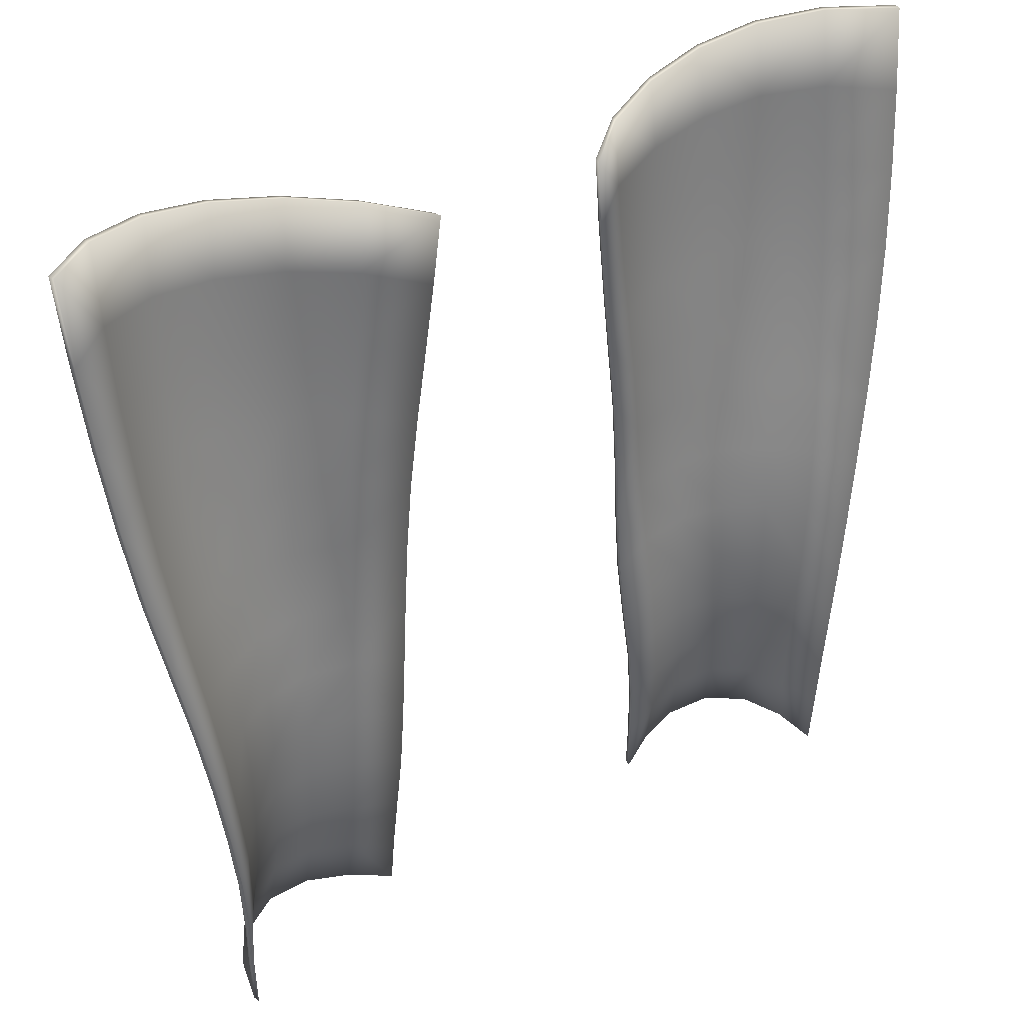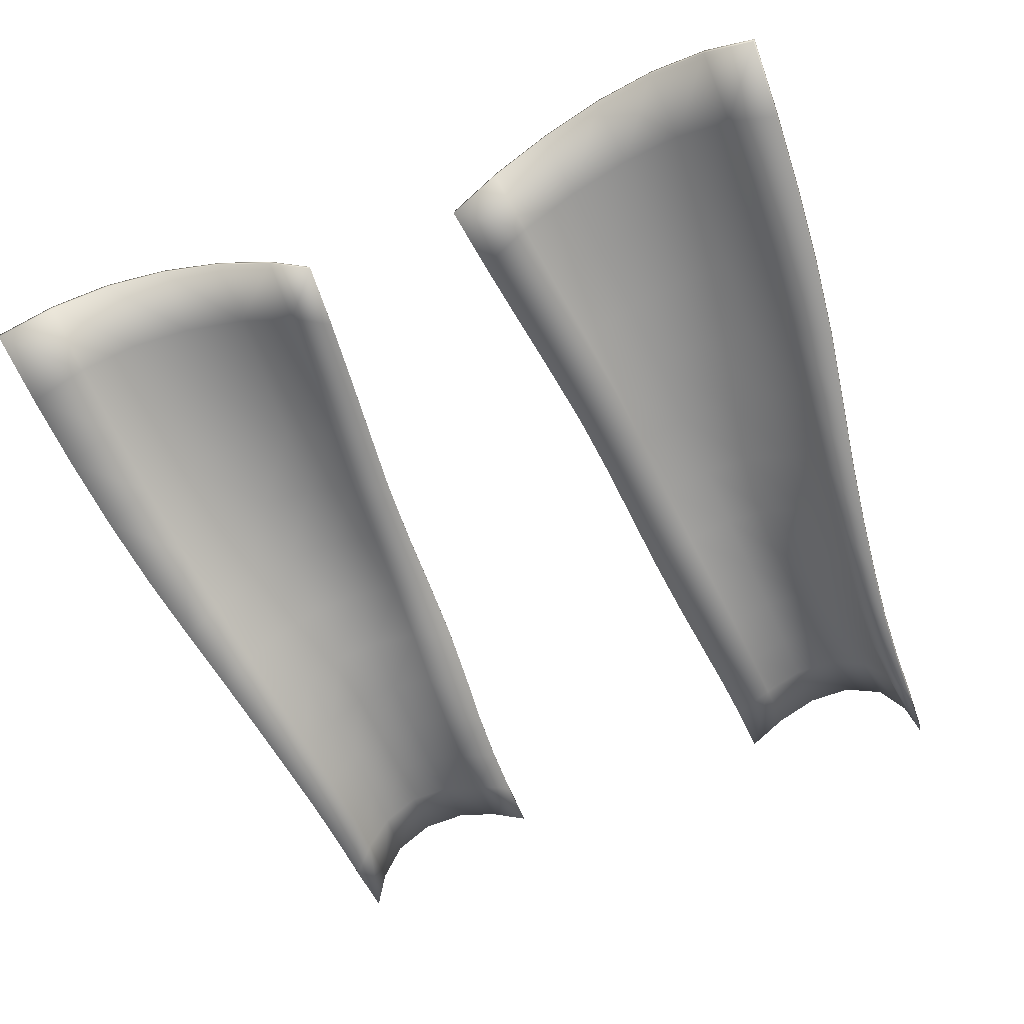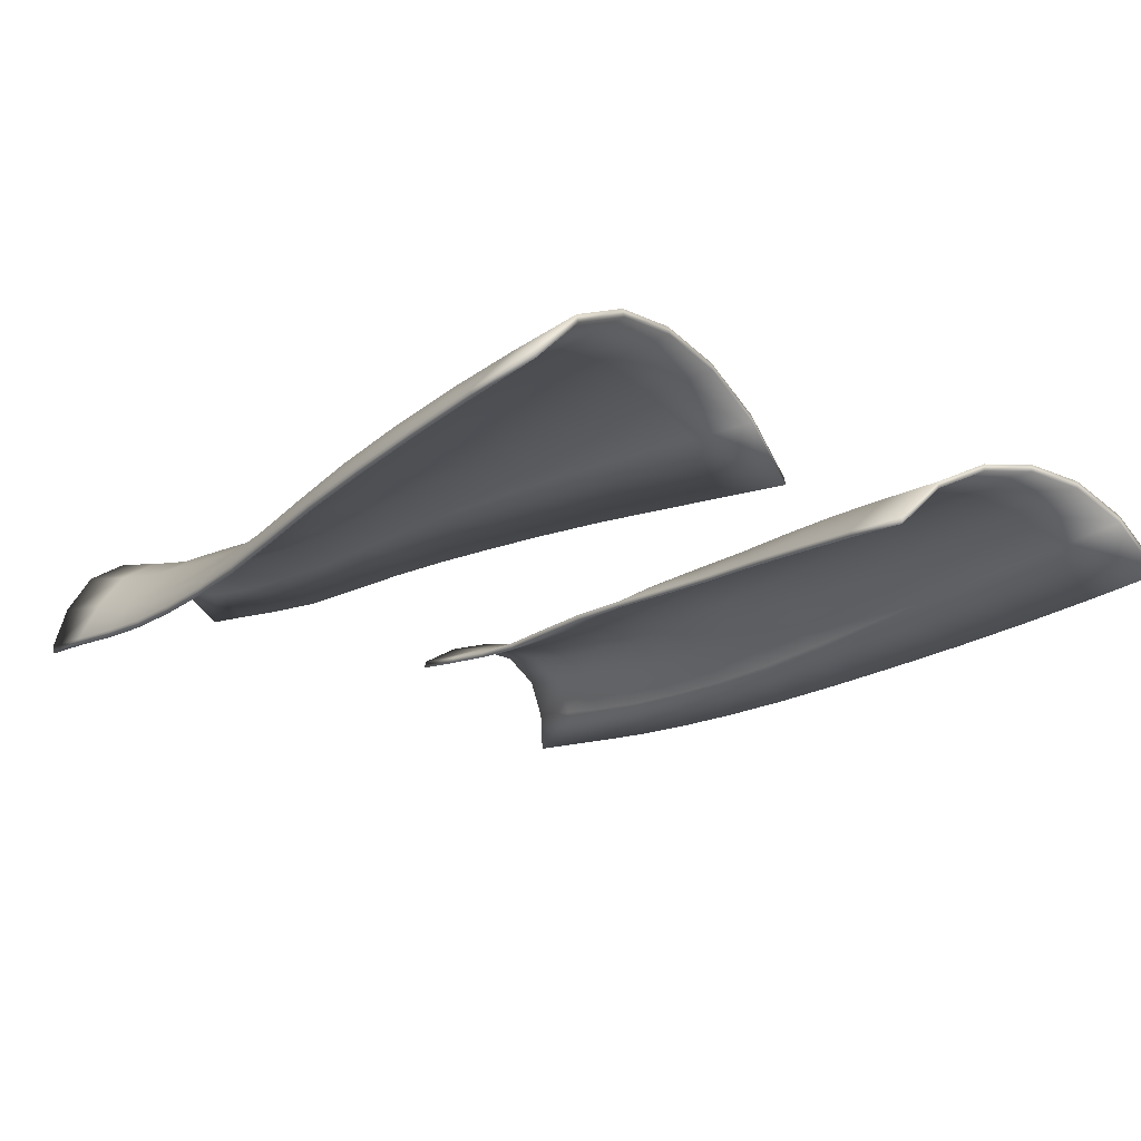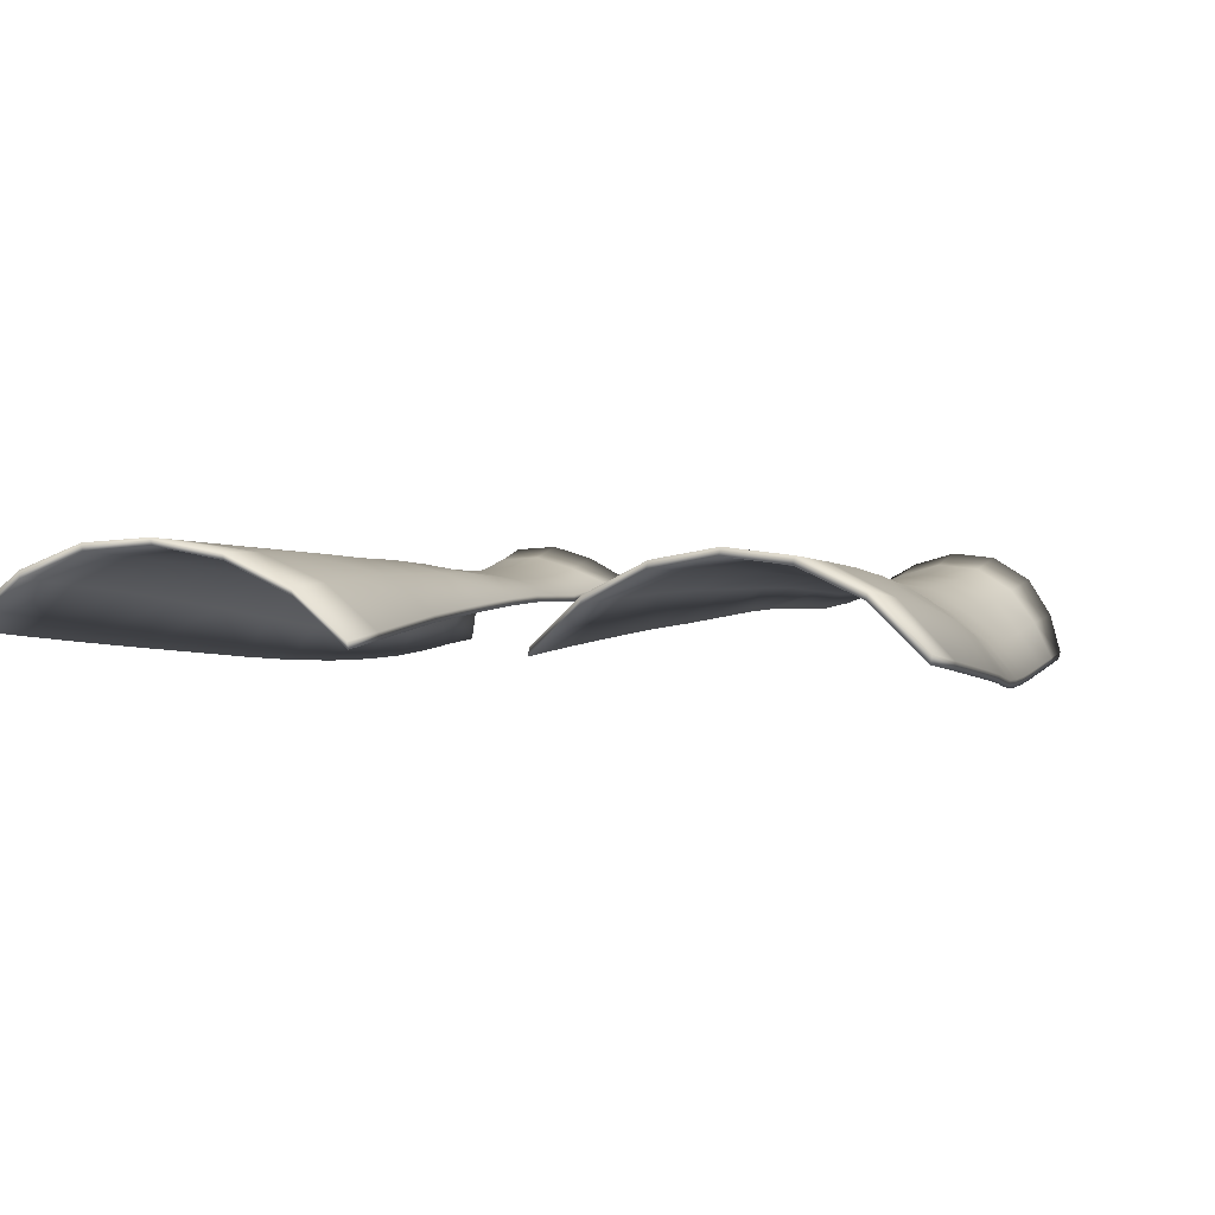
<metadata>
{"format":"obj","ext":"obj","renderer":"f3d","projection":"perspective","resolution":1024,"background":"white","views":[{"elev":37.5,"azim":146.5,"up":"+Y"},{"elev":-60.4,"azim":-157.8,"up":"+Z"},{"elev":-16.4,"azim":136.4,"up":"+Z"},{"elev":3.9,"azim":-157.2,"up":"+Z"}]}
</metadata>
<code>
o Body_Undressed_1.018_Body_Undressed_1.019
v 12.94 72.42 6.551
v 9.224 57.63 6.059
v 14.2 69.7 4.531
v 12.82 69.74 6.139
v 13.84 66.97 4.17
v 13.39 64.34 3.812
v 12.62 67.06 5.689
v 12.95 61.87 3.513
v 12.6 59.55 3.315
v 11.73 59.68 4.454
v 12.33 64.45 5.202
v 12 61.98 4.751
v 10.9 64.5 6.236
v 9.246 64.47 6.9
v 7.452 64.38 7.055
v 5.661 64.26 6.644
v 10.72 62.05 5.756
v 10.56 59.76 5.396
v 9.193 59.77 6.198
v 9.209 62.04 6.553
v 5.793 61.89 6.515
v 7.521 61.98 6.804
v 7.607 59.72 6.516
v 5.958 59.62 6.287
v 6.153 57.49 6.068
v 7.723 57.59 6.335
v 7.806 55.57 6.342
v 9.255 55.62 6.127
v 7.846 53.65 6.339
v 9.253 53.7 6.176
v 12.33 57.38 3.202
v 10.46 57.6 5.277
v 11.52 57.52 4.312
v 12.11 55.32 3.165
v 11.99 53.34 3.22
v 10.43 55.58 5.345
v 11.32 55.48 4.265
v 10.43 53.66 5.466
v 11.26 53.53 4.356
v 11.94 51.4 3.317
v 11.84 49.53 3.386
v 11.51 49.78 4.751
v 11.37 51.63 4.568
v 10.55 51.81 5.715
v 10.77 50 6.01
v 9.478 50.08 6.793
v 9.339 51.88 6.464
v 7.956 50.01 6.92
v 7.887 51.81 6.582
v 6.489 49.85 6.486
v 5.169 49.66 5.752
v 5.105 51.5 5.611
v 6.484 51.66 6.177
v 6.311 55.45 5.999
v 6.425 53.51 5.983
v 4.987 53.38 5.474
v 13 75.05 6.906
v 14.46 72.45 4.904
v 14.65 75.17 5.287
v 14.76 77.87 5.675
v 13 77.65 7.236
v 10.95 77.38 8.083
v 11.03 67.09 6.709
v 9.244 67.02 7.212
v 11.09 69.72 7.148
v 9.172 69.59 7.557
v 5.492 66.69 6.736
v 7.344 66.87 7.237
v 7.158 69.37 7.465
v 5.232 69.12 6.839
v 3.657 68.93 5.605
v 2.82 76.11 5.333
v 6.944 71.85 7.646
v 11.04 74.88 7.813
v 11.09 72.33 7.522
v 9.059 72.13 7.834
v 8.931 74.62 8.053
v 8.782 77.04 8.262
v 4.508 76.34 6.853
v 6.582 76.67 7.852
v 6.758 74.29 7.747
v 4.712 73.98 6.875
v 4.95 71.56 6.888
v 3.06 73.77 5.436
v 3.35 71.36 5.526
v 4.256 61.78 5.689
v 4.131 64.15 5.666
v 3.946 66.54 5.632
v 4.39 59.51 5.658
v 4.585 57.36 5.531
v 4.806 55.32 5.41
v 7.939 51.79 6.819
v 7.897 53.63 6.576
v 11.57 49.77 4.988
v 11.89 49.51 3.623
v 11.42 51.62 4.805
v 11.31 53.51 4.593
v 11.99 51.38 3.554
v 11.14 72.31 7.759
v 13 72.4 6.788
v 10.82 49.98 6.247
v 9.306 55.6 6.364
v 7.858 55.56 6.579
v 10.6 51.79 5.952
v 12.04 53.32 3.457
v 9.529 50.07 7.03
v 9.39 51.86 6.701
v 10.48 53.64 5.703
v 12.38 57.36 3.439
v 12.66 59.54 3.552
v 5.038 53.37 5.711
v 6.476 53.5 6.219
v 11.57 57.5 4.549
v 11.78 59.66 4.691
v 6.362 55.44 6.236
v 5.156 51.49 5.848
v 6.535 51.64 6.414
v 9.304 53.69 6.413
v 10.52 57.59 5.514
v 10.61 59.74 5.632
v 13.05 75.04 7.143
v 9.244 59.75 6.435
v 9.275 57.62 6.296
v 9.297 64.46 7.137
v 10.95 64.49 6.473
v 5.712 64.25 6.881
v 7.503 64.37 7.291
v 14.51 72.43 5.141
v 14.25 69.69 4.768
v 12.05 61.97 4.988
v 13 61.85 3.75
v 12.38 64.43 5.439
v 11.14 69.7 7.384
v 12.88 69.73 6.376
v 13.44 64.32 4.048
v 12.67 67.04 5.926
v 13.89 66.95 4.407
v 7.775 57.58 6.572
v 5.543 66.67 6.973
v 14.81 77.86 5.912
v 14.7 75.16 5.524
v 6.01 59.61 6.524
v 7.658 59.7 6.753
v 9.295 67 7.449
v 13.05 77.63 7.472
v 7.573 61.97 7.041
v 7.396 66.85 7.474
v 4.858 55.31 5.647
v 11.08 67.07 6.946
v 9.26 62.03 6.79
v 10.77 62.04 5.993
v 5.844 61.87 6.751
v 8.982 74.6 8.29
v 11.09 74.87 8.05
v 4.559 76.32 7.09
v 2.871 76.09 5.57
v 6.205 57.47 6.305
v 4.182 64.13 5.903
v 4.307 61.77 5.926
v 5.002 71.55 7.125
v 5.283 69.1 7.076
v 6.809 74.28 7.984
v 6.995 71.83 7.883
v 4.763 73.97 7.112
v 7.21 69.35 7.702
v 9.11 72.11 8.071
v 9.223 69.57 7.794
v 6.633 76.66 8.089
v 8.833 77.03 8.499
v 3.401 71.34 5.763
v 3.111 73.75 5.673
v 4.636 57.34 5.768
v 4.441 59.5 5.895
v 3.708 68.92 5.842
v 12.16 55.31 3.402
v 10.48 55.56 5.582
v 3.998 66.52 5.869
v 11.37 55.46 4.501
v 11 77.36 8.32
v 5.221 49.65 5.989
v 6.54 49.83 6.723
v 8.008 50 7.156
f 26 2 28 27
f 23 19 2 26
f 15 14 20 22
f 13 14 64 63
f 22 20 19 23
f 27 28 30 29
f 44 47 30 38
f 49 47 46 48
f 69 66 64 68
f 69 73 76 66
f 73 81 77 76
f 62 74 77 78
f 18 10 33 32
f 59 58 1 57
f 58 3 4 1
f 3 5 7 4
f 63 7 11 13
f 17 12 10 18
f 8 12 11 6
f 34 37 33 31
f 35 39 37 34
f 40 43 39 35
f 44 43 42 45
f 74 62 61 57
f 10 9 31 33
f 75 74 57 1
f 65 75 1 4
f 2 32 36 28
f 24 23 26 25
f 19 18 32 2
f 24 89 86 21
f 86 87 16 21
f 16 87 88 67
f 67 68 15 16
f 7 63 65 4
f 7 5 6 11
f 12 8 9 10
f 12 17 13 11
f 14 13 17 20
f 14 15 68 64
f 16 15 22 21
f 20 17 18 19
f 23 24 21 22
f 24 25 90 89
f 91 90 25 54
f 54 25 26 27
f 54 27 29 55
f 55 29 49 53
f 28 36 38 30
f 47 49 29 30
f 37 36 32 33
f 39 38 36 37
f 43 44 38 39
f 43 40 41 42
f 47 44 45 46
f 49 48 50 53
f 53 50 51 52
f 53 52 56 55
f 55 56 91 54
f 57 61 60 59
f 67 88 71 70
f 65 63 64 66
f 66 76 75 65
f 68 67 70 69
f 73 69 70 83
f 83 70 71 85
f 82 84 72 79
f 83 82 81 73
f 76 77 74 75
f 78 77 81 80
f 81 82 79 80
f 84 82 83 85
f 138 103 102 123
f 143 138 123 122
f 127 146 150 124
f 125 149 144 124
f 146 143 122 150
f 103 93 118 102
f 104 108 118 107
f 92 182 106 107
f 165 147 144 167
f 165 167 166 163
f 163 166 153 162
f 179 169 153 154
f 120 119 113 114
f 141 121 100 128
f 128 100 134 129
f 129 134 136 137
f 149 125 132 136
f 151 120 114 130
f 131 135 132 130
f 175 109 113 178
f 105 175 178 97
f 98 105 97 96
f 104 101 94 96
f 154 121 145 179
f 114 113 109 110
f 99 100 121 154
f 133 134 100 99
f 123 102 176 119
f 142 157 138 143
f 122 123 119 120
f 142 152 159 173
f 159 152 126 158
f 126 139 177 158
f 139 126 127 147
f 136 134 133 149
f 136 132 135 137
f 130 114 110 131
f 130 132 125 151
f 124 150 151 125
f 124 144 147 127
f 126 152 146 127
f 150 122 120 151
f 143 146 152 142
f 142 173 172 157
f 148 115 157 172
f 115 103 138 157
f 115 112 93 103
f 112 117 92 93
f 102 118 108 176
f 107 118 93 92
f 178 113 119 176
f 97 178 176 108
f 96 97 108 104
f 96 94 95 98
f 107 106 101 104
f 92 117 181 182
f 117 116 180 181
f 117 112 111 116
f 112 115 148 111
f 121 141 140 145
f 139 161 174 177
f 133 167 144 149
f 167 133 99 166
f 147 165 161 139
f 163 160 161 165
f 160 170 174 161
f 164 155 156 171
f 160 163 162 164
f 166 99 154 153
f 169 168 162 153
f 162 168 155 164
f 171 170 160 164
f 71 88 177 174
f 59 60 140 141
f 89 90 172 173
f 51 50 181 180
f 88 87 158 177
f 86 89 173 159
f 41 40 98 95
f 35 34 175 105
f 56 52 116 111
f 45 42 94 101
f 79 72 156 155
f 84 85 170 171
f 90 91 148 172
f 48 46 106 182
f 62 78 169 179
f 61 62 179 145
f 87 86 159 158
f 40 35 105 98
f 5 3 129 137
f 52 51 180 116
f 46 45 101 106
f 9 8 131 110
f 58 59 141 128
f 85 71 174 170
f 8 6 135 131
f 72 84 171 156
f 42 41 95 94
f 80 79 155 168
f 3 58 128 129
f 6 5 137 135
f 78 80 168 169
f 60 61 145 140
f 50 48 182 181
f 31 9 110 109
f 34 31 109 175
f 91 56 111 148
o Body_Undressed_1.017_Body_Undressed_1.018
v -4.806 55.32 5.41
v -4.585 57.36 5.531
v -4.39 59.51 5.658
v -3.946 66.54 5.632
v -4.131 64.14 5.666
v -4.256 61.78 5.689
v -3.06 73.77 5.437
v -3.35 71.36 5.526
v -4.95 71.56 6.888
v -4.712 73.98 6.875
v -4.507 76.34 6.853
v -6.581 76.67 7.852
v -6.758 74.29 7.747
v -8.782 77.04 8.262
v -8.931 74.62 8.053
v -11.04 74.88 7.813
v -11.09 72.33 7.522
v -9.059 72.13 7.834
v -6.944 71.85 7.646
v -2.82 76.11 5.333
v -3.657 68.93 5.605
v -5.232 69.12 6.839
v -7.158 69.37 7.465
v -7.344 66.87 7.237
v -5.492 66.69 6.737
v -11.09 69.72 7.147
v -9.172 69.59 7.557
v -9.244 67.02 7.212
v -11.03 67.09 6.709
v -10.95 77.37 8.083
v -13 77.65 7.236
v -14.76 77.87 5.675
v -14.65 75.17 5.287
v -14.46 72.45 4.904
v -13 75.05 6.906
v -4.987 53.38 5.474
v -6.311 55.45 5.999
v -6.425 53.51 5.982
v -6.484 51.66 6.177
v -5.105 51.5 5.611
v -5.17 49.66 5.752
v -6.489 49.85 6.486
v -7.887 51.81 6.582
v -7.956 50.01 6.92
v -10.77 50 6.01
v -9.477 50.08 6.793
v -9.339 51.88 6.464
v -10.55 51.81 5.715
v -11.84 49.53 3.387
v -11.51 49.78 4.751
v -11.37 51.63 4.569
v -11.94 51.4 3.317
v -10.43 53.66 5.466
v -11.26 53.53 4.356
v -10.43 55.58 5.345
v -11.32 55.48 4.264
v -11.99 53.34 3.22
v -12.11 55.32 3.165
v -10.46 57.6 5.278
v -11.51 57.52 4.312
v -12.33 57.38 3.202
v -7.846 53.65 6.339
v -9.253 53.7 6.176
v -9.255 55.62 6.127
v -7.806 55.57 6.342
v -7.723 57.59 6.335
v -6.153 57.49 6.068
v -5.958 59.62 6.287
v -5.793 61.89 6.515
v -7.521 61.98 6.804
v -7.607 59.72 6.516
v -10.56 59.76 5.396
v -9.193 59.77 6.198
v -9.209 62.04 6.553
v -10.72 62.05 5.756
v -5.661 64.26 6.644
v -7.452 64.38 7.055
v -9.246 64.47 6.9
v -10.9 64.5 6.236
v -12.33 64.45 5.202
v -12 61.98 4.752
v -12.6 59.55 3.315
v -11.73 59.68 4.454
v -12.95 61.87 3.513
v -13.39 64.34 3.812
v -12.62 67.06 5.689
v -13.84 66.97 4.17
v -12.83 69.74 6.139
v -14.2 69.7 4.531
v -9.224 57.63 6.059
v -12.94 72.42 6.551
v -5.006 71.54 7.147
v -7 71.83 7.906
v -3.116 73.75 5.696
v -4.768 73.96 7.134
v -11.14 72.31 7.781
v -11.14 69.7 7.407
v -4.446 59.49 5.918
v -6.015 59.61 6.547
v -7.214 69.35 7.724
v -3.406 71.34 5.785
v -9.116 72.11 8.093
v -9.228 69.57 7.816
v -5.288 69.1 7.098
v -5.548 66.67 6.996
v -7.401 66.85 7.497
v -11.08 67.07 6.968
v -9.3 67 7.471
v -4.187 64.13 5.926
v -4.312 61.77 5.948
v -4.862 55.31 5.669
v -6.367 55.44 6.258
v -7.508 64.37 7.314
v -9.302 64.46 7.159
v -5.717 64.24 6.903
v -4.003 66.52 5.892
v -9.265 62.03 6.812
v -10.78 62.03 6.015
v -10.62 59.74 5.655
v -9.249 59.75 6.458
v -5.849 61.87 6.774
v -7.663 59.7 6.776
v -7.577 61.97 7.063
v -5.043 53.36 5.733
v -7.779 57.57 6.595
v -6.21 57.47 6.327
v -14.81 77.86 5.934
v -14.7 75.16 5.546
v -7.863 55.56 6.602
v -13.05 77.63 7.495
v -11.01 77.36 8.343
v -9.311 55.6 6.386
v -9.28 57.62 6.318
v -11.57 57.5 4.572
v -11.78 59.66 4.713
v -12.39 57.36 3.461
v -12.66 59.53 3.574
v -8.839 77.02 8.521
v -11.09 74.86 8.072
v -10.52 57.59 5.537
v -6.54 51.64 6.436
v -6.545 49.83 6.745
v -6.481 53.49 6.242
v -7.943 51.79 6.842
v -3.713 68.92 5.864
v -9.395 51.86 6.723
v -5.161 51.49 5.87
v -5.226 49.65 6.011
v -8.012 49.99 7.179
v -9.534 50.07 7.052
v -9.309 53.69 6.435
v -13 72.4 6.81
v -11.99 51.38 3.576
v -12.05 53.32 3.479
v -7.902 53.63 6.598
v -11.43 51.62 4.828
v -11.31 53.51 4.616
v -13.06 75.04 7.165
v -11.9 49.51 3.646
v -11.57 49.76 5.01
v -10.82 49.98 6.27
v -10.61 51.79 5.974
v -10.48 53.64 5.725
v -11.38 55.46 4.524
v -12.17 55.31 3.425
v -10.49 55.56 5.605
v -12.67 67.04 5.949
v -14.52 72.43 5.163
v -10.95 64.48 6.496
v -12.88 69.73 6.398
v -12.06 61.97 5.011
v -14.26 69.69 4.79
v -12.38 64.43 5.462
v -13.01 61.85 3.772
v -13.44 64.32 4.071
v -13.9 66.95 4.429
v -4.641 57.34 5.791
v -4.564 76.32 7.112
v -6.638 76.66 8.112
v -6.814 74.27 8.006
v -8.987 74.6 8.312
v -2.876 76.09 5.592
f 191 192 189 190
f 193 192 195 194
f 195 197 196 194
f 198 197 200 199
f 195 192 191 201
f 202 189 192 193
f 203 204 191 190
f 204 205 201 191
f 204 207 206 205
f 199 200 209 208
f 210 211 208 209
f 203 186 207 204
f 214 213 217 215
f 183 218 220 219
f 218 222 221 220
f 223 224 221 222
f 224 226 225 221
f 227 230 229 228
f 231 234 233 232
f 235 230 233 236
f 237 235 236 238
f 241 237 238 242
f 244 225 229 245
f 235 237 246 245
f 225 244 220 221
f 244 247 219 220
f 248 249 219 247
f 249 184 183 219
f 184 249 250 185
f 251 250 253 252
f 254 257 256 255
f 252 259 258 251
f 206 259 260 210
f 257 261 260 256
f 261 257 263 262
f 264 266 263 265
f 267 269 268 262
f 208 211 268 270
f 259 206 207 258
f 186 187 258 207
f 258 187 188 251
f 188 185 250 251
f 241 254 255 272
f 248 253 250 249
f 237 241 272 246
f 273 199 208 270
f 217 198 199 273
f 243 264 265 242
f 213 212 198 217
f 232 233 230 227
f 236 233 234 239
f 238 236 239 240
f 242 238 240 243
f 262 263 266 267
f 265 263 257 254
f 262 268 211 261
f 268 269 271 270
f 270 271 216 273
f 273 216 215 217
f 242 265 254 241
f 197 198 212 196
f 197 195 201 200
f 200 201 205 209
f 210 209 205 206
f 228 229 225 226
f 245 229 230 235
f 245 246 247 244
f 255 256 252 253
f 210 260 261 211
f 256 260 259 252
f 272 255 253 248
f 246 272 248 247
f 274 283 276 277
f 360 361 362 277
f 362 361 320 363
f 321 278 284 363
f 362 275 274 277
f 364 360 277 276
f 327 283 274 286
f 286 274 275 282
f 286 282 288 287
f 278 279 285 284
f 290 285 279 289
f 327 286 287 298
f 309 310 340 312
f 293 294 325 306
f 306 325 323 329
f 330 329 323 324
f 324 323 326 331
f 343 332 328 344
f 341 342 338 335
f 345 339 338 344
f 348 346 339 345
f 322 316 346 348
f 337 333 328 326
f 345 333 314 348
f 326 323 325 337
f 337 325 294 311
f 307 311 294 308
f 308 294 293 359
f 359 280 281 308
f 303 305 304 281
f 301 302 299 300
f 305 303 297 295
f 288 290 296 295
f 300 299 296 351
f 351 355 353 300
f 319 317 353 356
f 357 355 349 358
f 279 352 349 289
f 295 297 287 288
f 298 287 297 291
f 297 303 292 291
f 292 303 281 280
f 322 315 302 301
f 307 308 281 304
f 348 314 315 322
f 334 352 279 278
f 340 334 278 321
f 318 316 317 319
f 312 340 321 313
f 342 343 344 338
f 339 336 335 338
f 346 347 336 339
f 316 318 347 346
f 355 357 356 353
f 317 301 300 353
f 355 351 289 349
f 349 352 354 358
f 352 334 350 354
f 334 340 310 350
f 316 322 301 317
f 363 320 313 321
f 363 284 275 362
f 284 285 282 275
f 290 288 282 285
f 332 331 326 328
f 333 345 344 328
f 333 337 311 314
f 302 304 305 299
f 290 289 351 296
f 299 305 295 296
f 315 307 304 302
f 314 311 307 315
f 267 266 356 357
f 196 212 313 320
f 216 271 354 350
f 222 218 306 329
f 185 188 292 280
f 189 202 364 276
f 227 228 332 343
f 243 240 347 318
f 269 267 357 358
f 203 190 283 327
f 239 234 335 336
f 214 215 310 309
f 184 185 280 359
f 186 203 327 298
f 240 239 336 347
f 183 184 359 293
f 226 224 324 331
f 224 223 330 324
f 266 264 319 356
f 232 227 343 342
f 188 187 291 292
f 213 214 309 312
f 223 222 329 330
f 212 213 312 313
f 190 189 276 283
f 228 226 331 332
f 194 196 320 361
f 231 232 342 341
f 271 269 358 354
f 202 193 360 364
f 187 186 298 291
f 264 243 318 319
f 193 194 361 360
f 234 231 341 335
f 215 216 350 310
f 218 183 293 306

</code>
